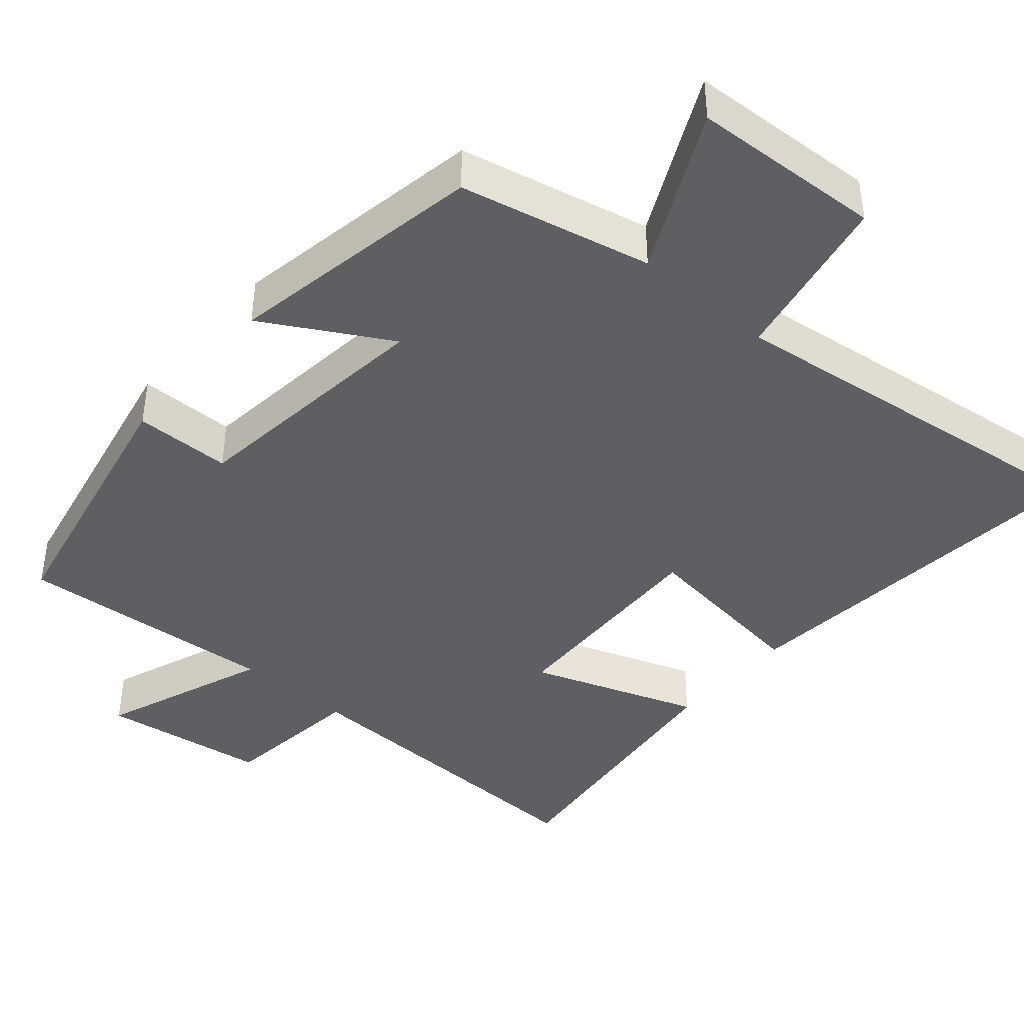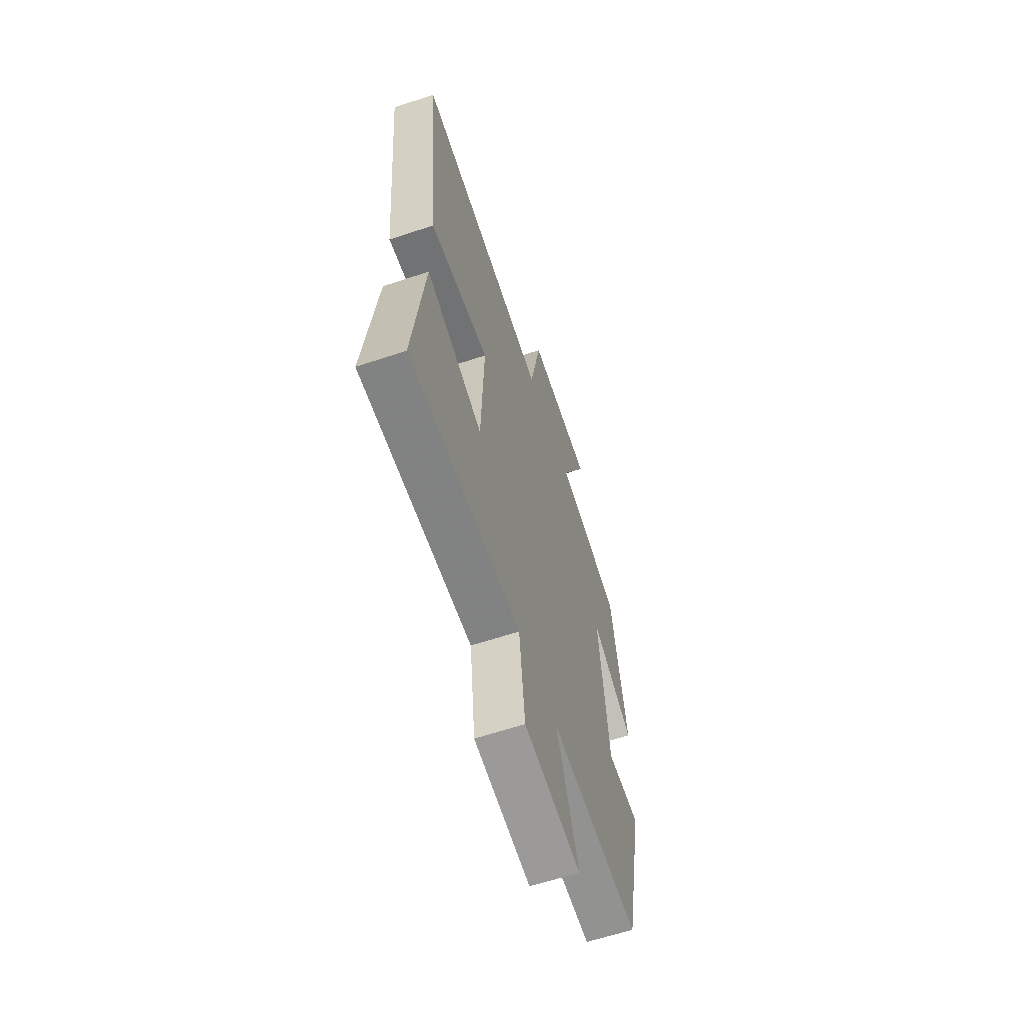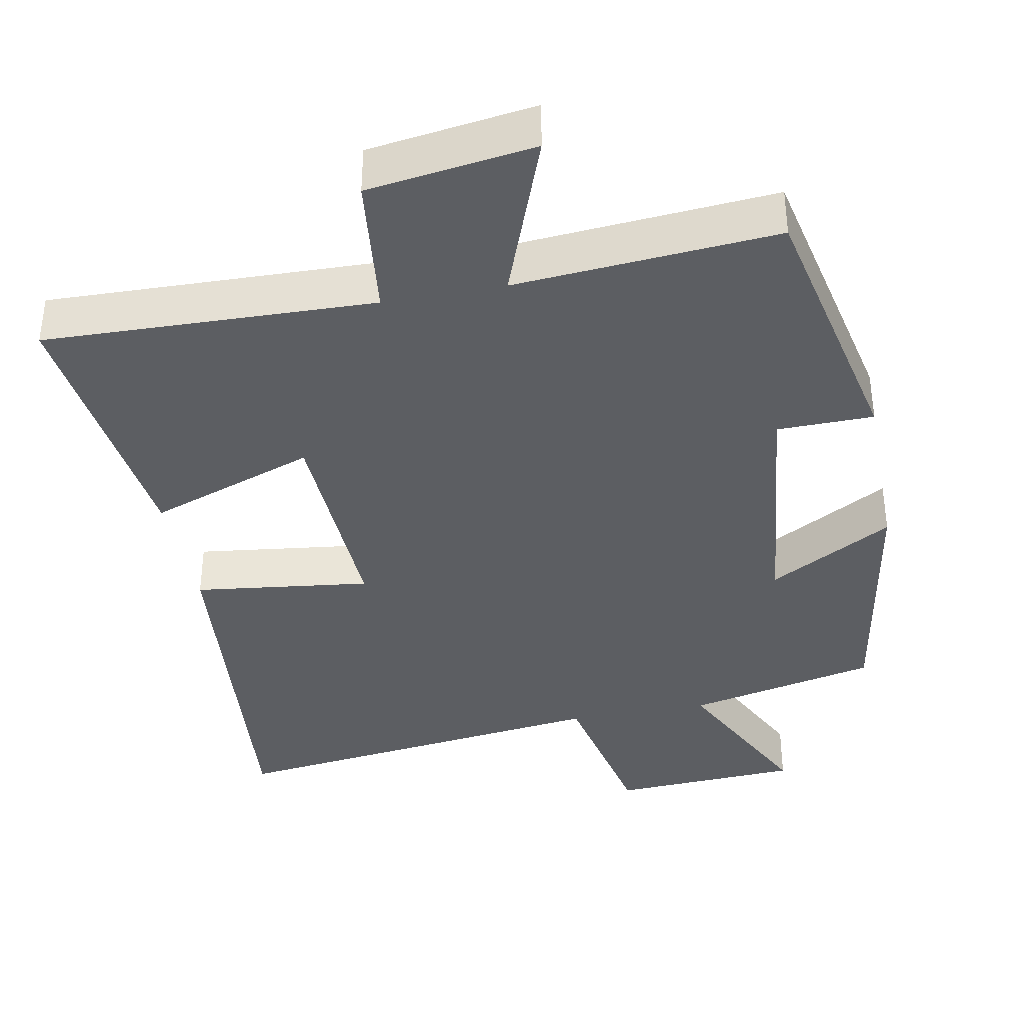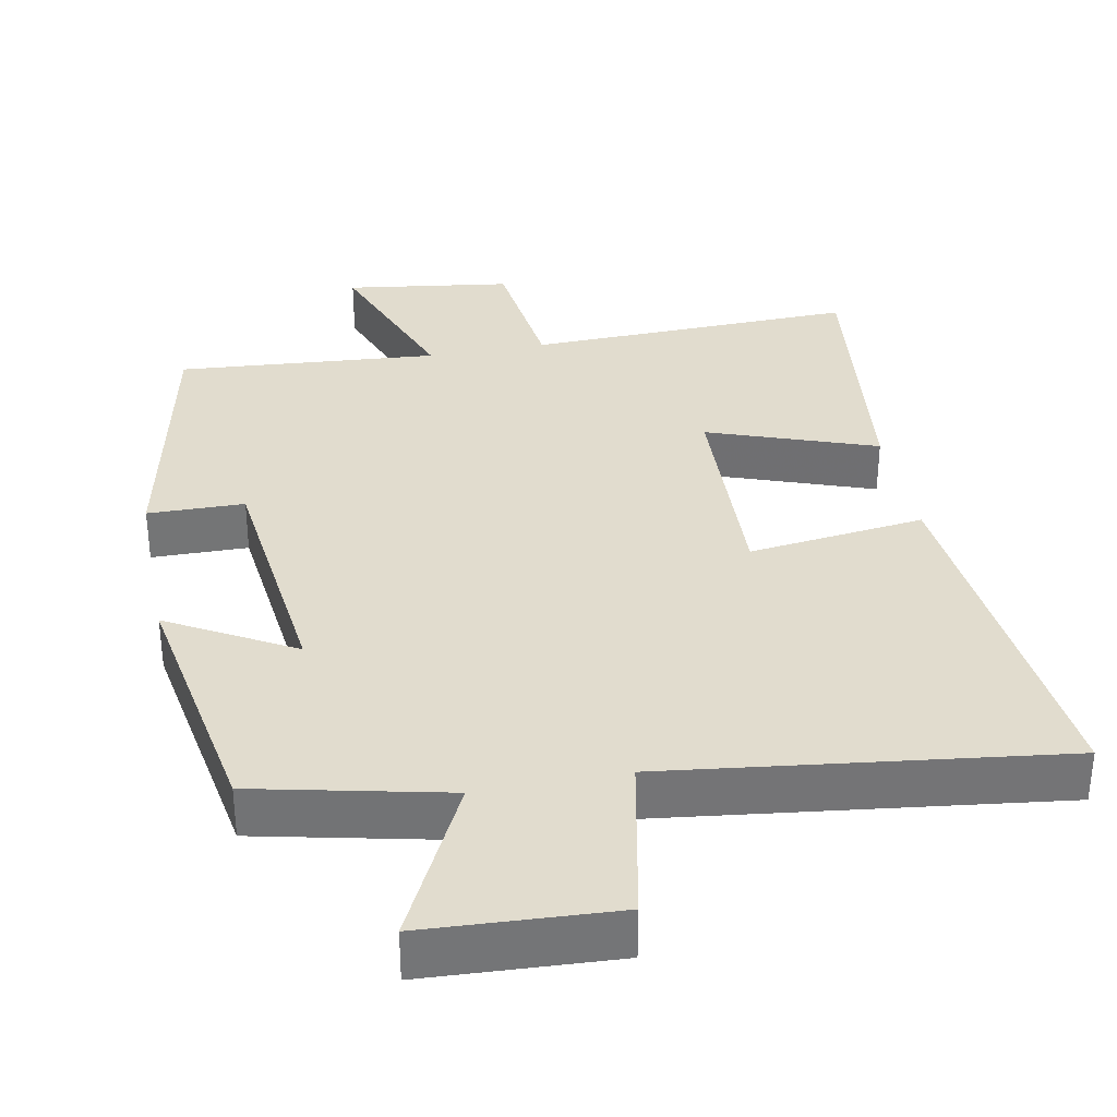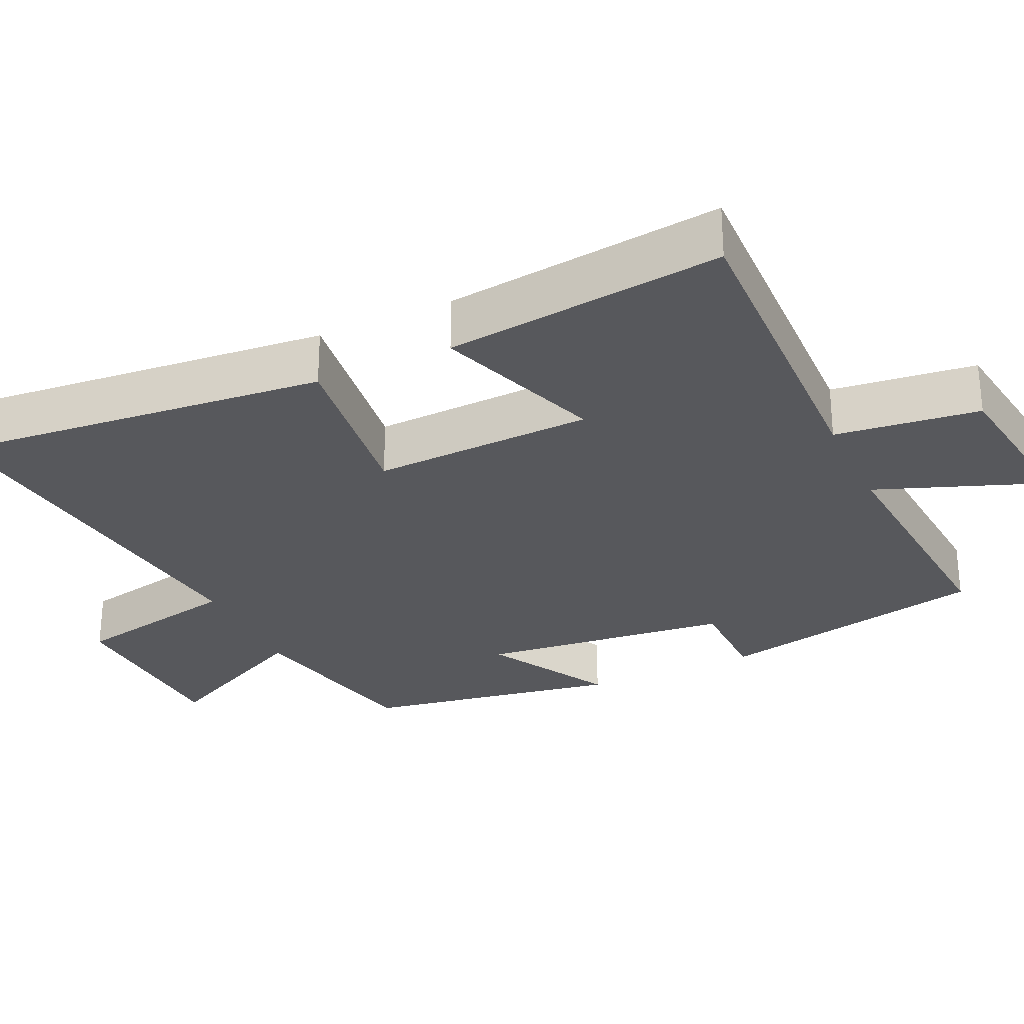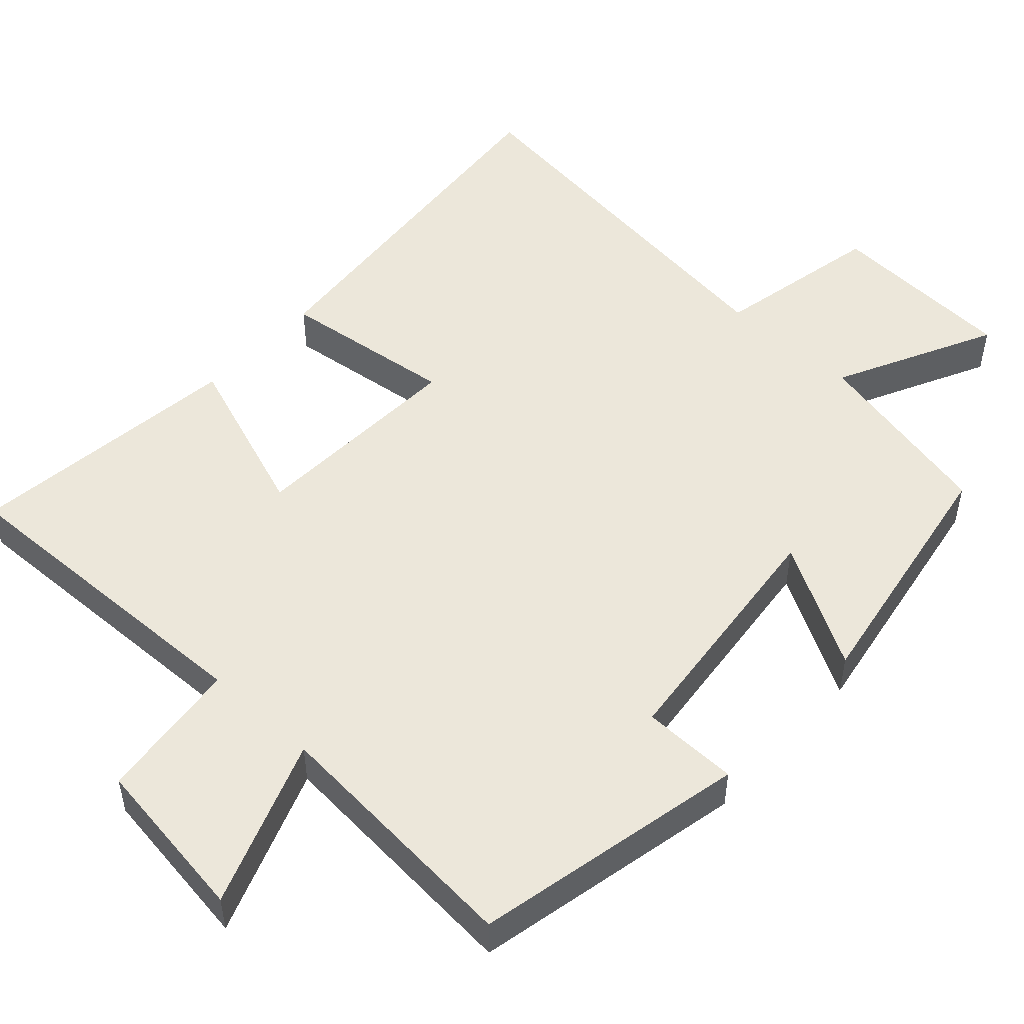
<metadata>
{"format":"obj","ext":"obj","renderer":"f3d","projection":"perspective","resolution":1024,"background":"white","views":[{"elev":-41.7,"azim":-40.9,"up":"+Y"},{"elev":-62.1,"azim":108.7,"up":"+Z"},{"elev":-37.7,"azim":-169.1,"up":"+Y"},{"elev":34.0,"azim":-11.0,"up":"+Y"},{"elev":-28.7,"azim":114.8,"up":"+Y"},{"elev":50.3,"azim":-137.5,"up":"+Y"}]}
</metadata>
<code>
v -0.422 0.07 -0.528
v -0.5 0.07 -0.156
v -0.369 0.07 -0.154
v -0.331 0.07 0.188
v -0.5 0.07 0.092
v -0.44 0.07 0.442
v -0.181 0.07 0.5
v -0.288 0.07 0.717
v -0.03 0.07 0.731
v 0.017 0.07 0.5
v 0.548 0.07 0.567
v 0.5 0.07 0.054
v 0.26 0.07 0.084
v 0.272 0.07 -0.216
v 0.5 0.07 -0.134
v 0.545 0.07 -0.513
v 0.097 0.07 -0.5
v 0.074 0.07 -0.696
v -0.152 0.07 -0.728
v -0.067 0.07 -0.5
v -0.422 0 -0.528
v -0.5 0 -0.156
v -0.369 0 -0.154
v -0.331 0 0.188
v -0.5 0 0.092
v -0.44 0 0.442
v -0.181 0 0.5
v -0.288 0 0.717
v -0.03 0 0.731
v 0.017 0 0.5
v 0.548 0 0.567
v 0.5 0 0.054
v 0.26 0 0.084
v 0.272 0 -0.216
v 0.5 0 -0.134
v 0.545 0 -0.513
v 0.097 0 -0.5
v 0.074 0 -0.696
v -0.152 0 -0.728
v -0.067 0 -0.5
f 17 18 19 20
f 14 15 16 17
f 13 14 17 20
f 10 11 12 13
f 10 13 20 1
f 7 8 9 10
f 6 7 10
f 5 6 10
f 4 5 10
f 3 4 10
f 1 2 3
f 1 3 10
f 40 39 38 37
f 37 36 35 34
f 40 37 34 33
f 33 32 31 30
f 21 40 33 30
f 30 29 28 27
f 30 27 26
f 30 26 25
f 30 25 24
f 30 24 23
f 23 22 21
f 30 23 21
f 1 21 22 2
f 2 22 23 3
f 3 23 24 4
f 4 24 25 5
f 5 25 26 6
f 6 26 27 7
f 7 27 28 8
f 8 28 29 9
f 9 29 30 10
f 10 30 31 11
f 11 31 32 12
f 12 32 33 13
f 13 33 34 14
f 14 34 35 15
f 15 35 36 16
f 16 36 37 17
f 17 37 38 18
f 18 38 39 19
f 19 39 40 20
f 20 40 21 1

</code>
